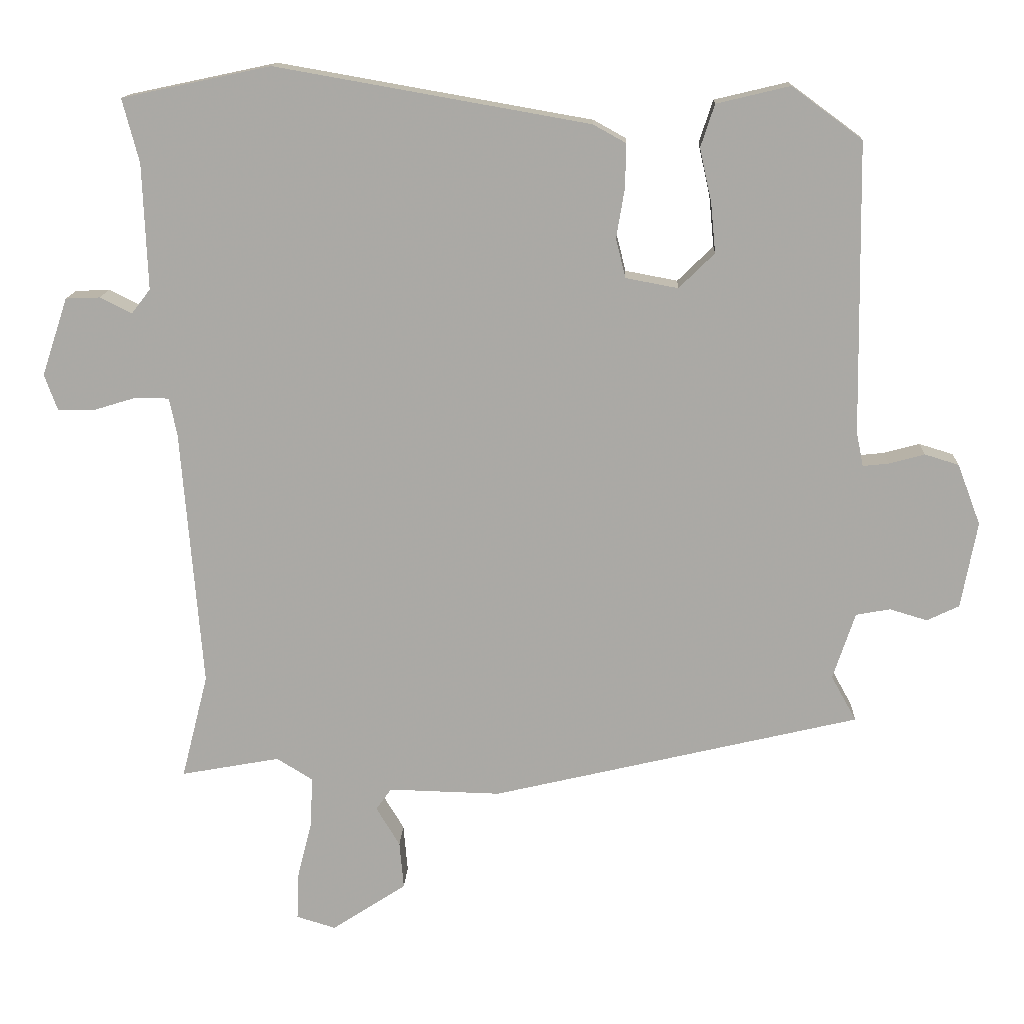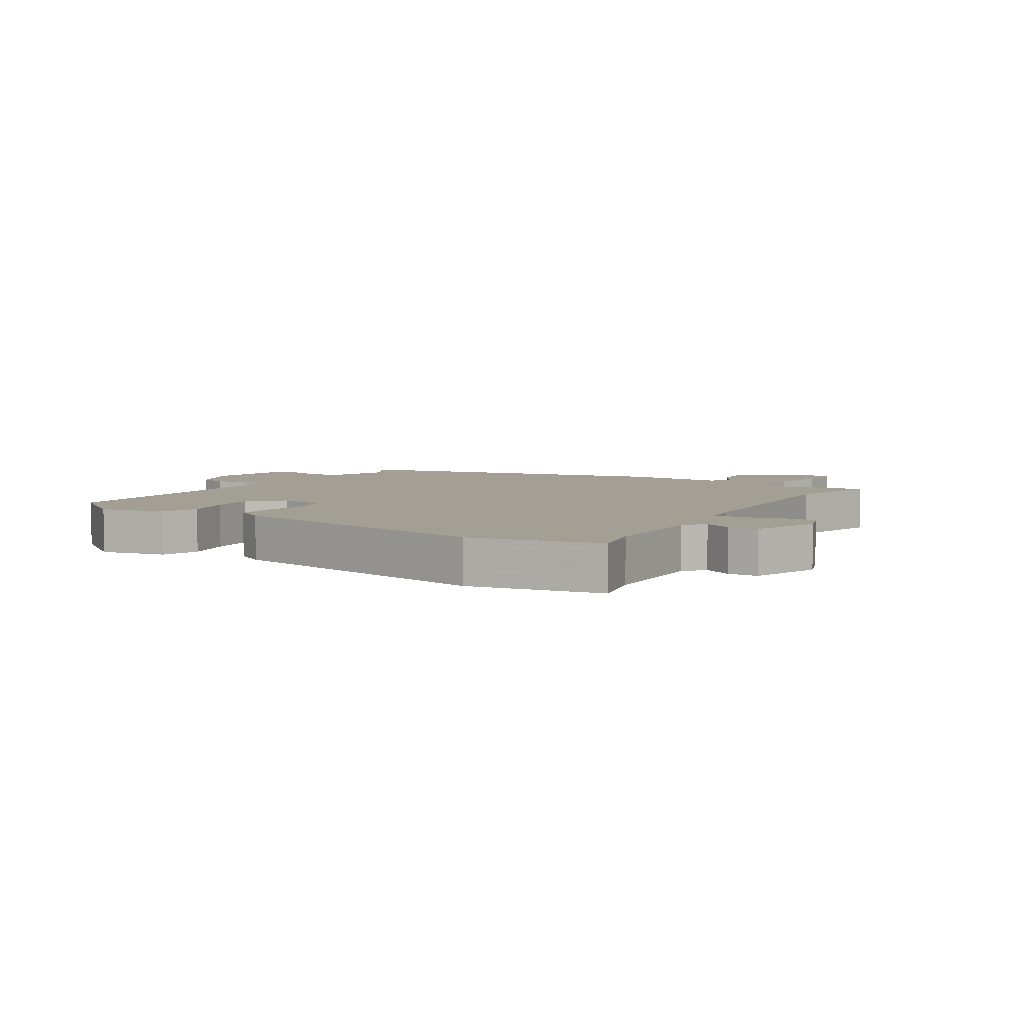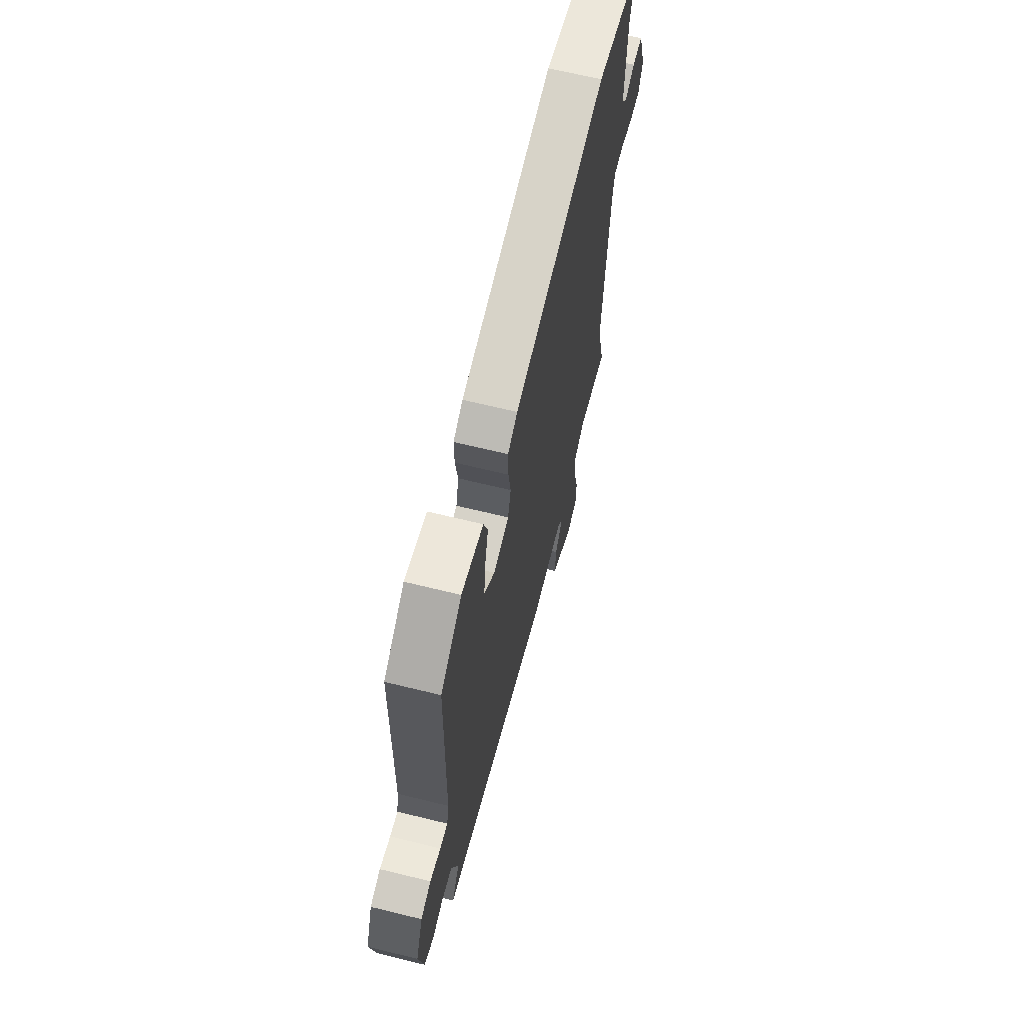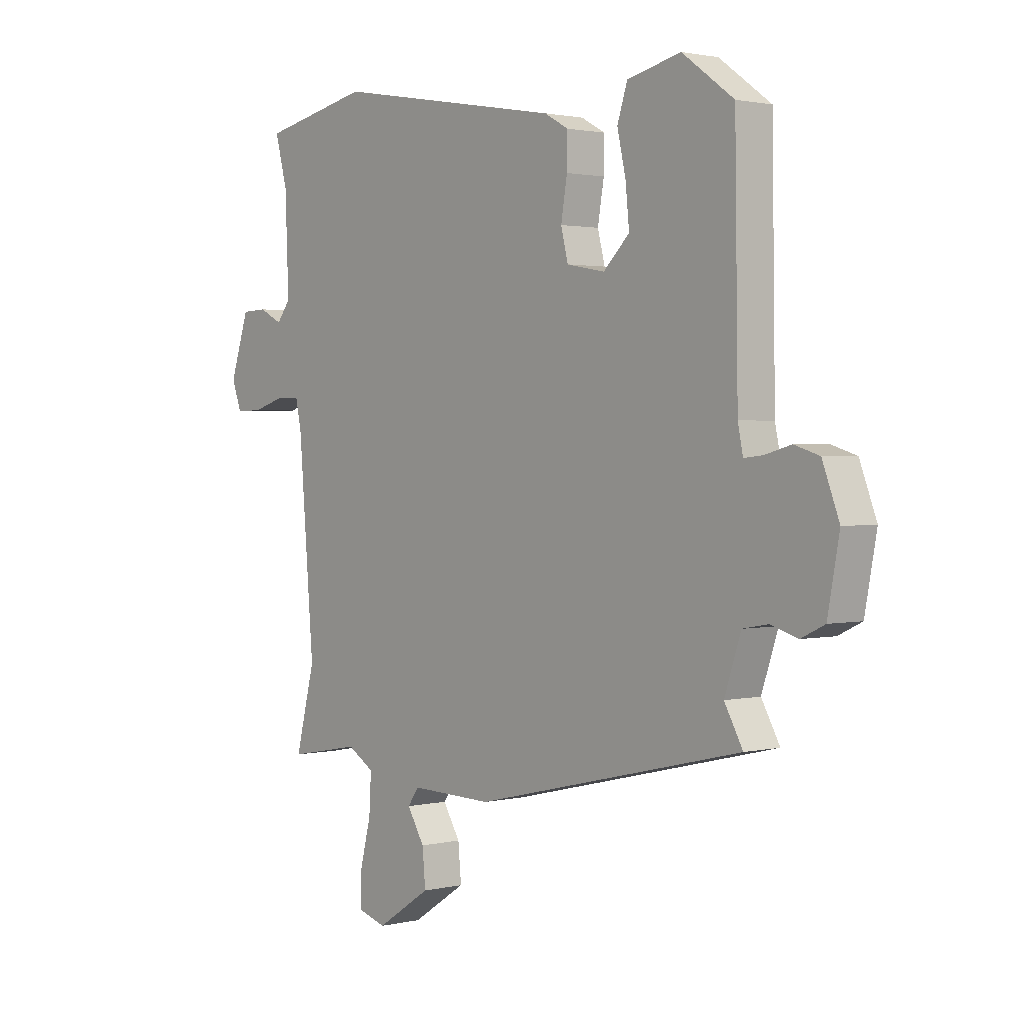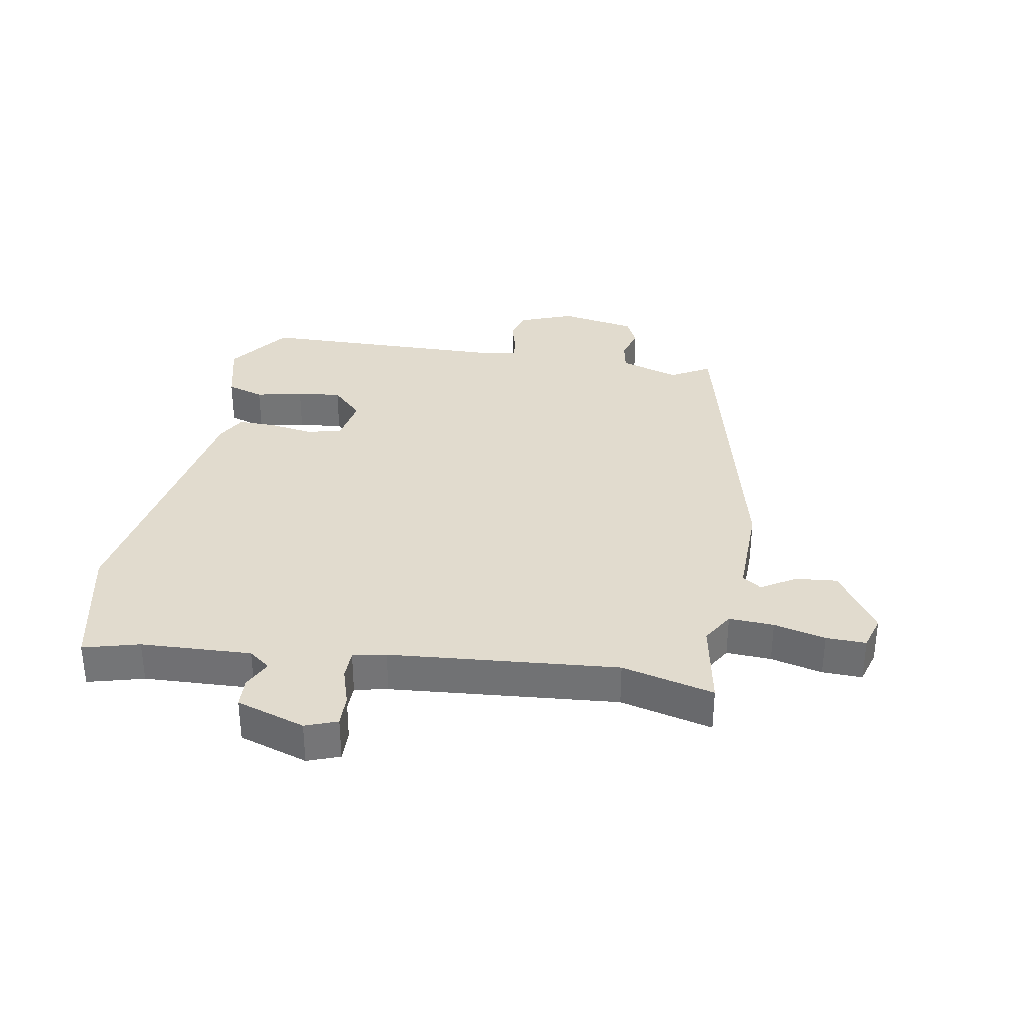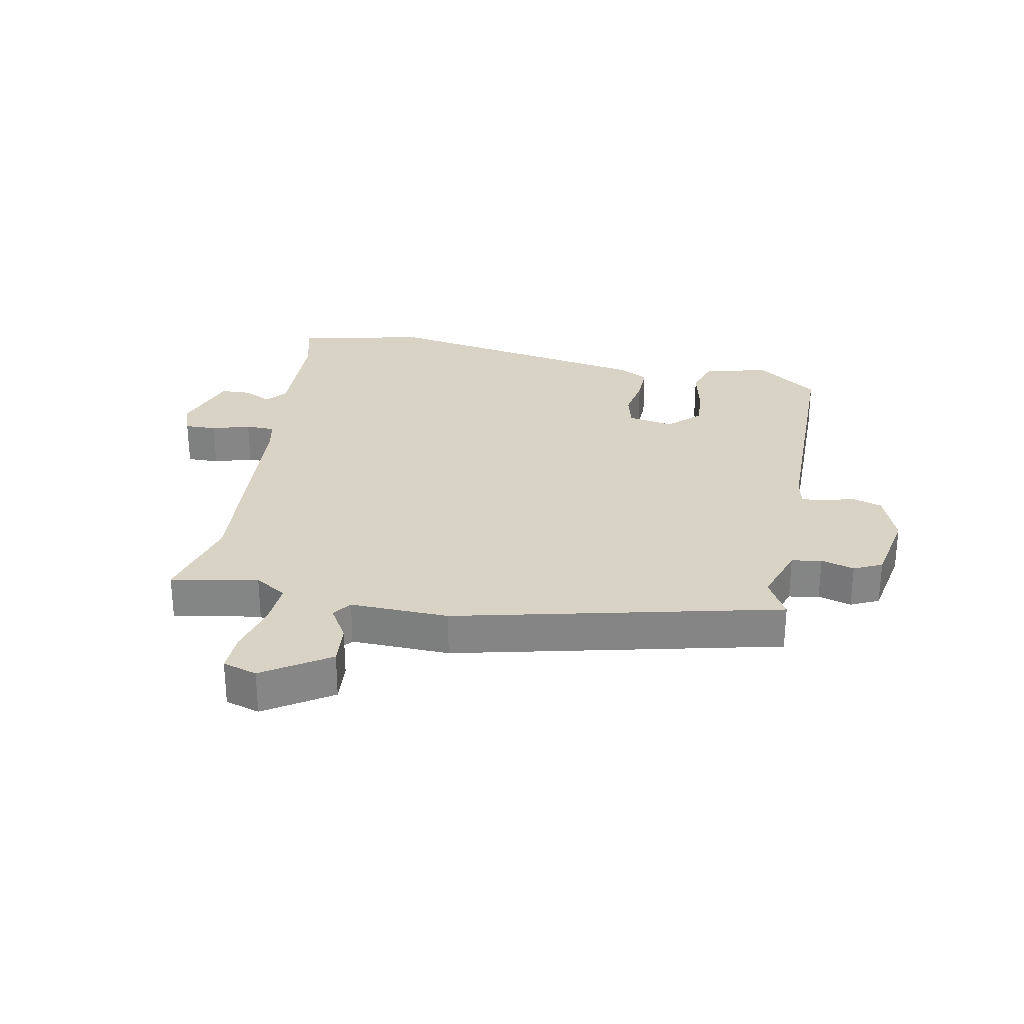
<metadata>
{"format":"obj","ext":"obj","renderer":"f3d","projection":"perspective","resolution":1024,"background":"white","views":[{"elev":14.1,"azim":-177.5,"up":"+Z"},{"elev":5.6,"azim":32.9,"up":"+Y"},{"elev":65.8,"azim":-76.1,"up":"+Z"},{"elev":1.7,"azim":-130.3,"up":"+Z"},{"elev":33.9,"azim":99.7,"up":"+Y"},{"elev":28.3,"azim":-168.8,"up":"+Y"}]}
</metadata>
<code>
v 0.467 0.07 -0.368
v 0.505 0.07 -0.518
v 0.363 0.07 -0.492
v 0.311 0.07 -0.524
v 0.315 0.07 -0.597
v 0.336 0.07 -0.681
v 0.338 0.07 -0.746
v 0.282 0.07 -0.763
v 0.175 0.07 -0.693
v 0.181 0.07 -0.625
v 0.215 0.07 -0.569
v 0.193 0.07 -0.538
v 0.032 0.07 -0.542
v -0.496 0.07 -0.417
v -0.46 0.07 -0.352
v -0.492 0.07 -0.256
v -0.541 0.07 -0.247
v -0.595 0.07 -0.263
v -0.641 0.07 -0.241
v -0.664 0.07 -0.117
v -0.631 0.07 -0.03
v -0.582 0.07 -0.015
v -0.531 0.07 -0.029
v -0.494 0.07 -0.033
v -0.484 0.07 0.016
v -0.478 0.07 0.433
v -0.377 0.07 0.507
v -0.272 0.07 0.482
v -0.252 0.07 0.421
v -0.269 0.07 0.345
v -0.276 0.07 0.273
v -0.225 0.07 0.223
v -0.15 0.07 0.237
v -0.136 0.07 0.293
v -0.148 0.07 0.365
v -0.149 0.07 0.427
v -0.102 0.07 0.453
v 0.348 0.07 0.532
v 0.561 0.07 0.487
v 0.537 0.07 0.396
v 0.53 0.07 0.216
v 0.557 0.07 0.181
v 0.603 0.07 0.204
v 0.652 0.07 0.202
v 0.689 0.07 0.09
v 0.67 0.07 0.038
v 0.618 0.07 0.039
v 0.556 0.07 0.058
v 0.508 0.07 0.057
v 0.497 0.07 0.003
v 0.467 0 -0.368
v 0.505 0 -0.518
v 0.363 0 -0.492
v 0.311 0 -0.524
v 0.315 0 -0.597
v 0.336 0 -0.681
v 0.338 0 -0.746
v 0.282 0 -0.763
v 0.175 0 -0.693
v 0.181 0 -0.625
v 0.215 0 -0.569
v 0.193 0 -0.538
v 0.032 0 -0.542
v -0.496 0 -0.417
v -0.46 0 -0.352
v -0.492 0 -0.256
v -0.541 0 -0.247
v -0.595 0 -0.263
v -0.641 0 -0.241
v -0.664 0 -0.117
v -0.631 0 -0.03
v -0.582 0 -0.015
v -0.531 0 -0.029
v -0.494 0 -0.033
v -0.484 0 0.016
v -0.478 0 0.433
v -0.377 0 0.507
v -0.272 0 0.482
v -0.252 0 0.421
v -0.269 0 0.345
v -0.276 0 0.273
v -0.225 0 0.223
v -0.15 0 0.237
v -0.136 0 0.293
v -0.148 0 0.365
v -0.149 0 0.427
v -0.102 0 0.453
v 0.348 0 0.532
v 0.561 0 0.487
v 0.537 0 0.396
v 0.53 0 0.216
v 0.557 0 0.181
v 0.603 0 0.204
v 0.652 0 0.202
v 0.689 0 0.09
v 0.67 0 0.038
v 0.618 0 0.039
v 0.556 0 0.058
v 0.508 0 0.057
v 0.497 0 0.003
f 45 46 47 48
f 45 48 49
f 42 43 44 45
f 42 45 49
f 41 42 49
f 40 41 49 50
f 38 39 40
f 37 38 40 50
f 34 35 36 37
f 27 28 29 30
f 25 26 27 30
f 24 25 30 31
f 20 21 22 23
f 20 23 24
f 17 18 19 20
f 16 17 20 24
f 15 16 24 31
f 12 13 14 15
f 8 9 10 11
f 6 7 8 11
f 5 6 11 12
f 4 5 12
f 3 4 12 15
f 1 2 3
f 34 37 50 1
f 3 15 31 32
f 3 32 33
f 1 3 33 34
f 98 97 96 95
f 99 98 95
f 95 94 93 92
f 99 95 92
f 99 92 91
f 100 99 91 90
f 90 89 88
f 100 90 88 87
f 87 86 85 84
f 80 79 78 77
f 80 77 76 75
f 81 80 75 74
f 73 72 71 70
f 74 73 70
f 70 69 68 67
f 74 70 67 66
f 81 74 66 65
f 65 64 63 62
f 61 60 59 58
f 61 58 57 56
f 62 61 56 55
f 62 55 54
f 65 62 54 53
f 53 52 51
f 51 100 87 84
f 82 81 65 53
f 83 82 53
f 84 83 53 51
f 1 51 52 2
f 2 52 53 3
f 3 53 54 4
f 4 54 55 5
f 5 55 56 6
f 6 56 57 7
f 7 57 58 8
f 8 58 59 9
f 9 59 60 10
f 10 60 61 11
f 11 61 62 12
f 12 62 63 13
f 13 63 64 14
f 14 64 65 15
f 15 65 66 16
f 16 66 67 17
f 17 67 68 18
f 18 68 69 19
f 19 69 70 20
f 20 70 71 21
f 21 71 72 22
f 22 72 73 23
f 23 73 74 24
f 24 74 75 25
f 25 75 76 26
f 26 76 77 27
f 27 77 78 28
f 28 78 79 29
f 29 79 80 30
f 30 80 81 31
f 31 81 82 32
f 32 82 83 33
f 33 83 84 34
f 34 84 85 35
f 35 85 86 36
f 36 86 87 37
f 37 87 88 38
f 38 88 89 39
f 39 89 90 40
f 40 90 91 41
f 41 91 92 42
f 42 92 93 43
f 43 93 94 44
f 44 94 95 45
f 45 95 96 46
f 46 96 97 47
f 47 97 98 48
f 48 98 99 49
f 49 99 100 50
f 50 100 51 1

</code>
